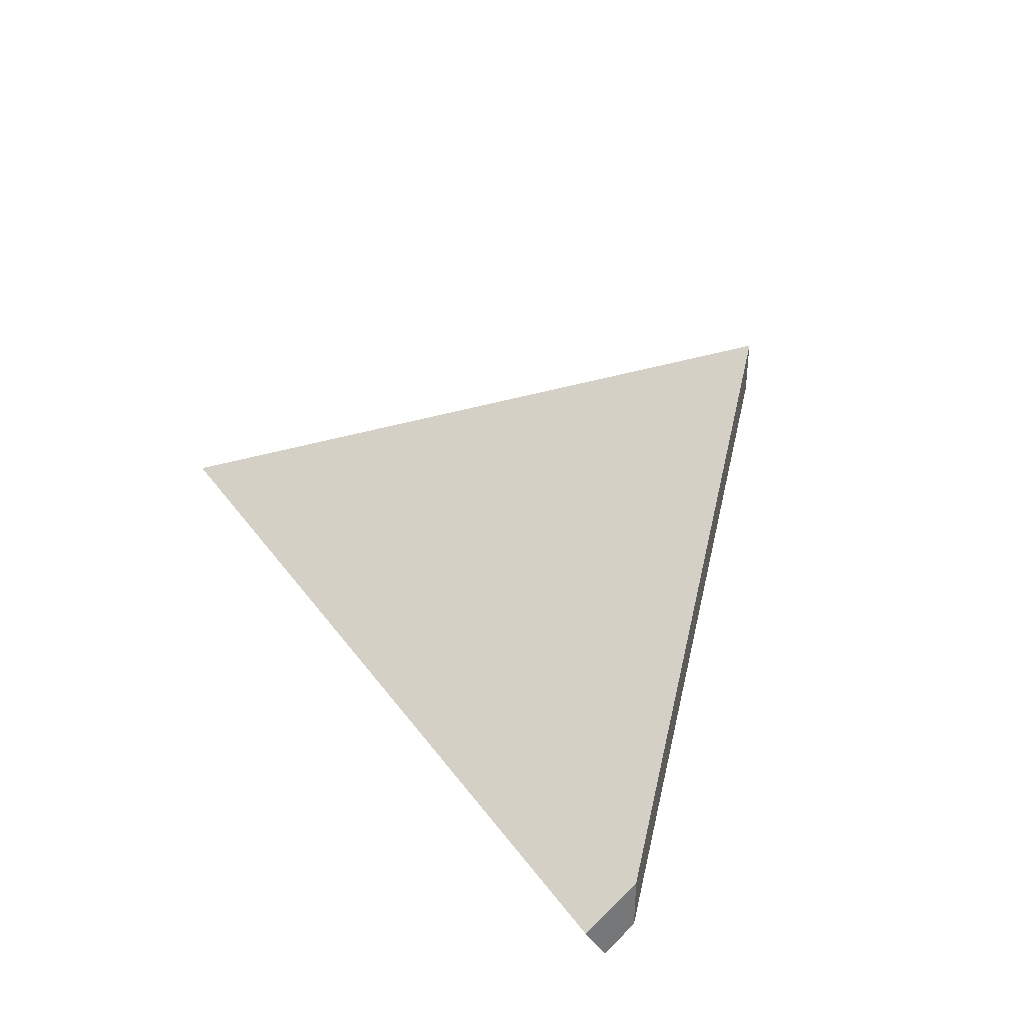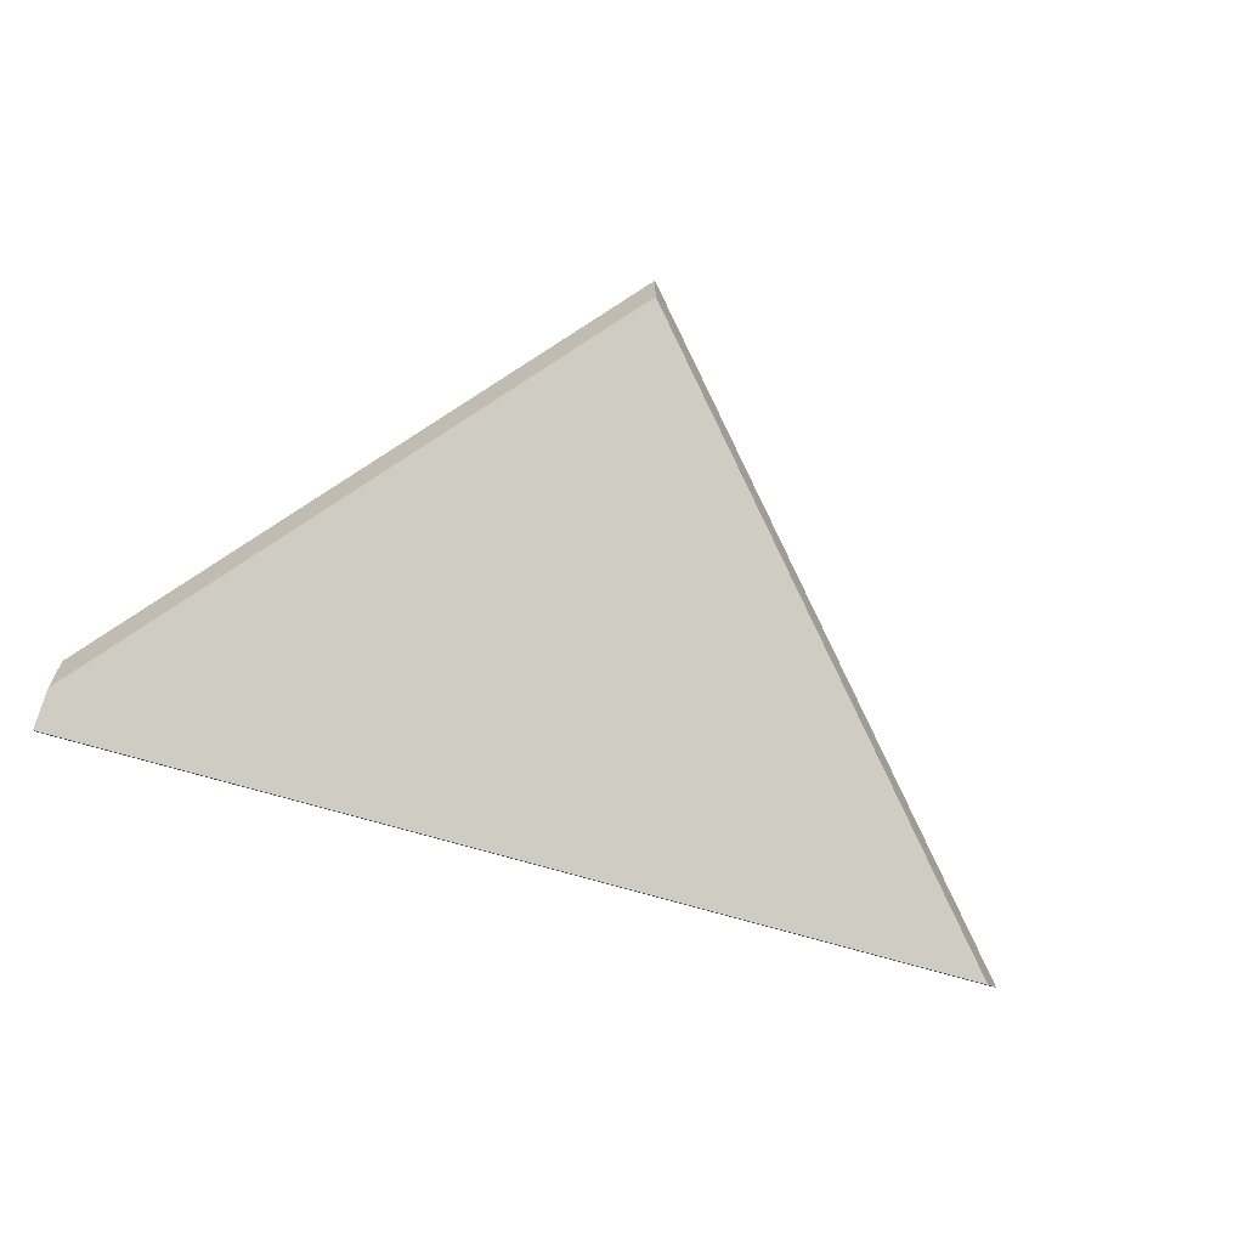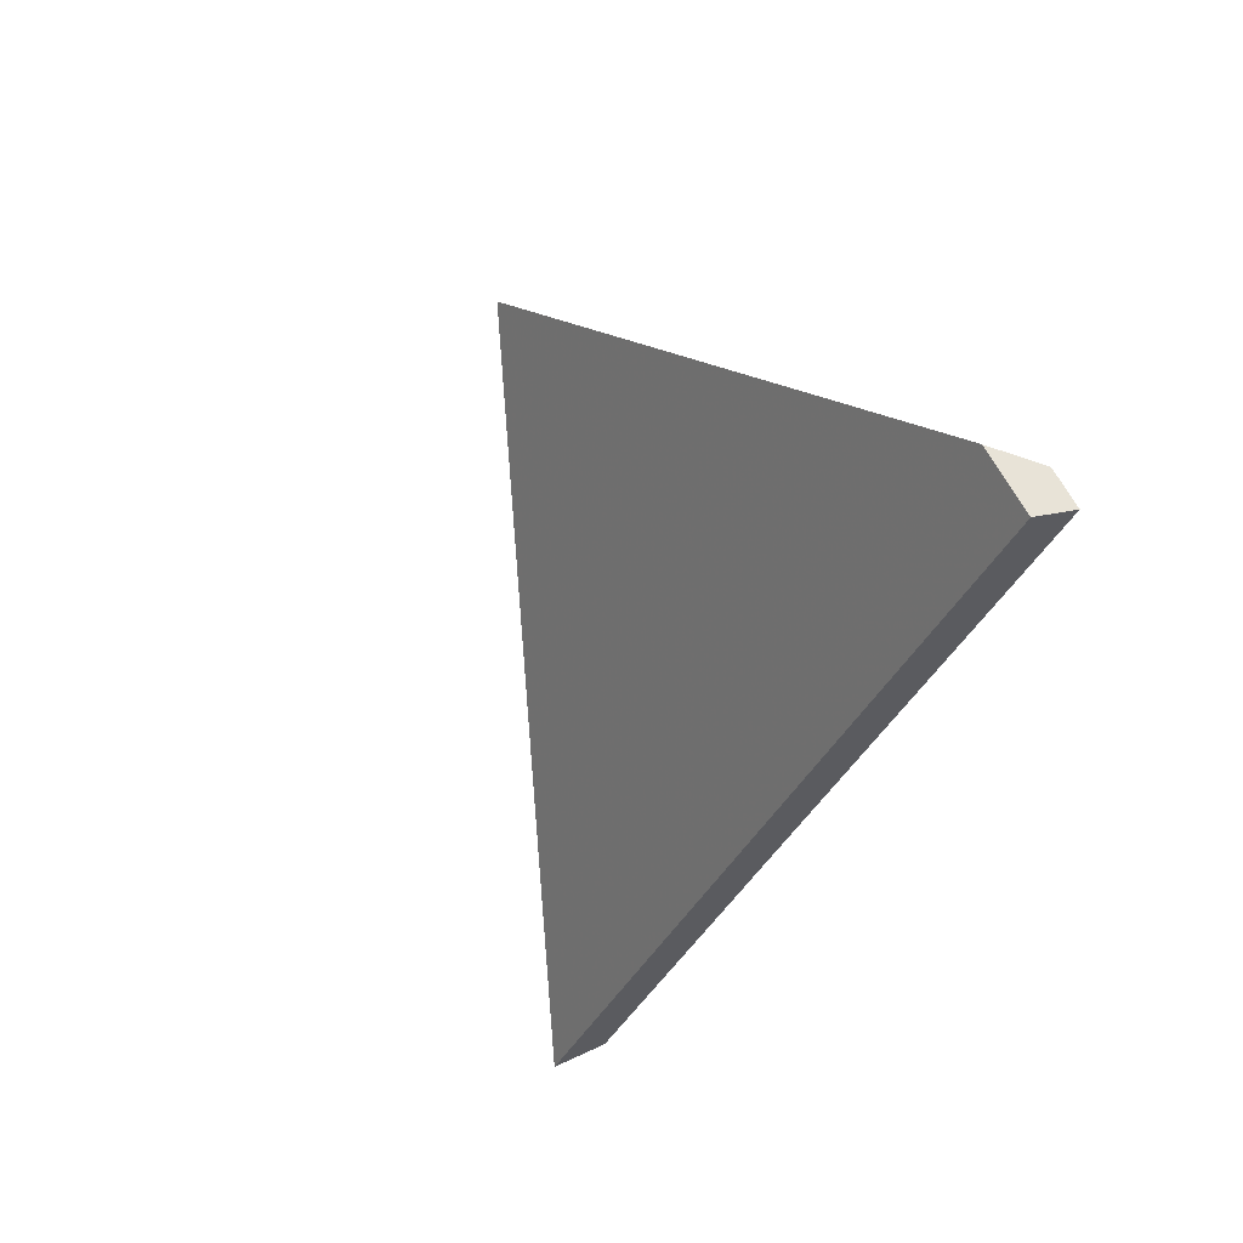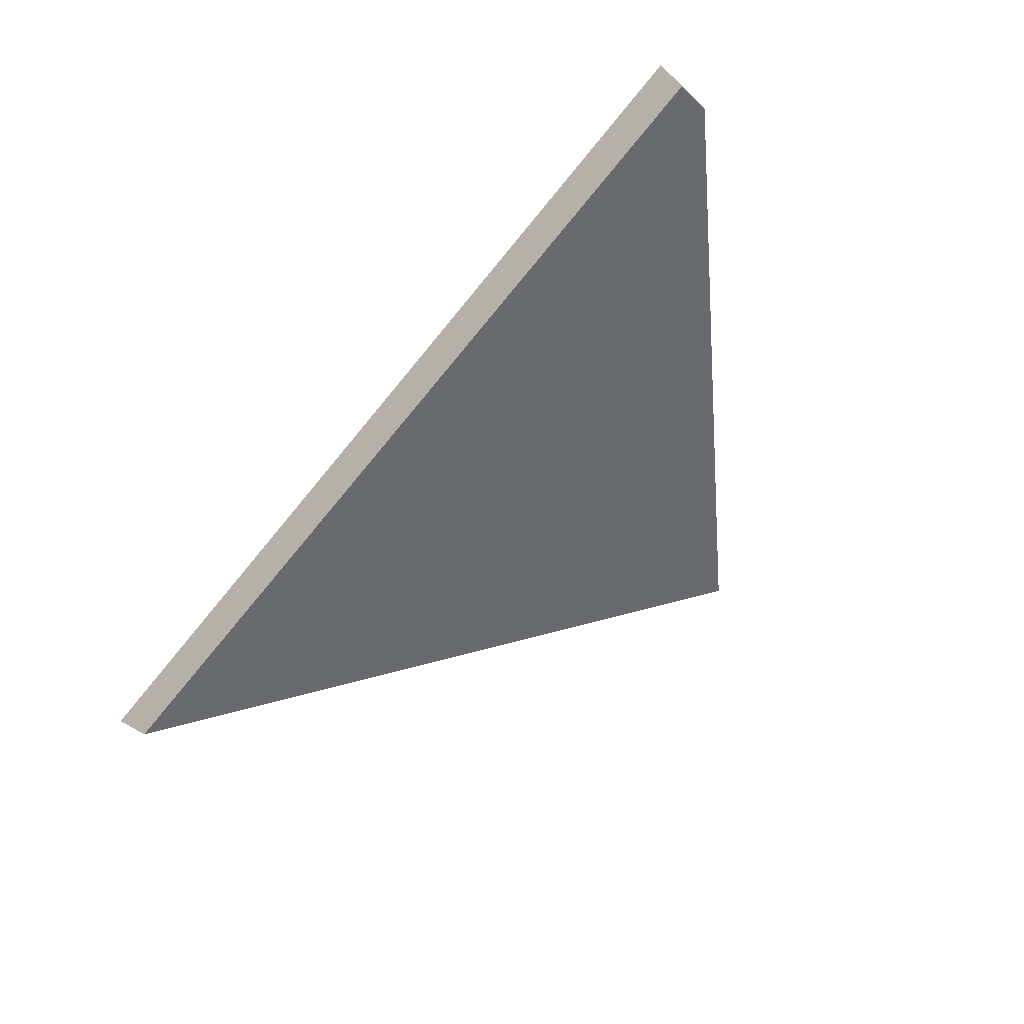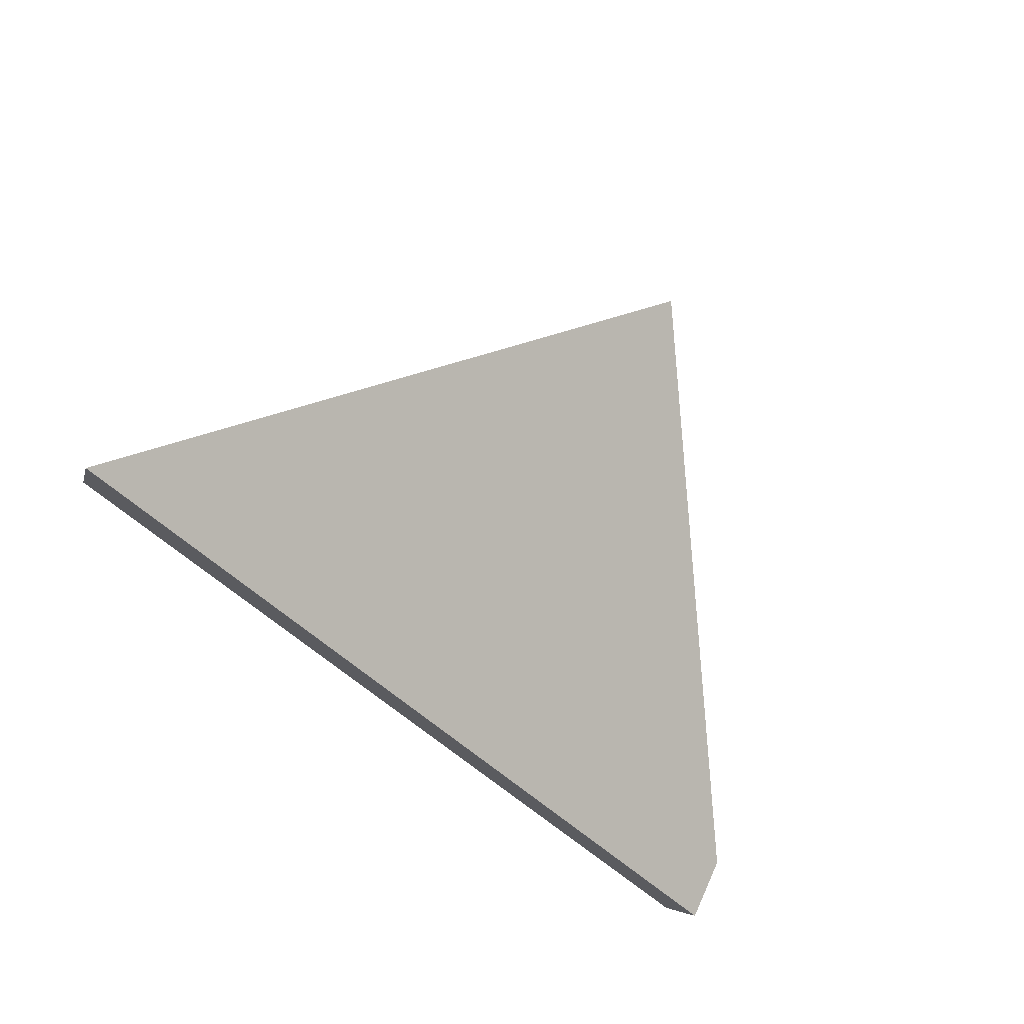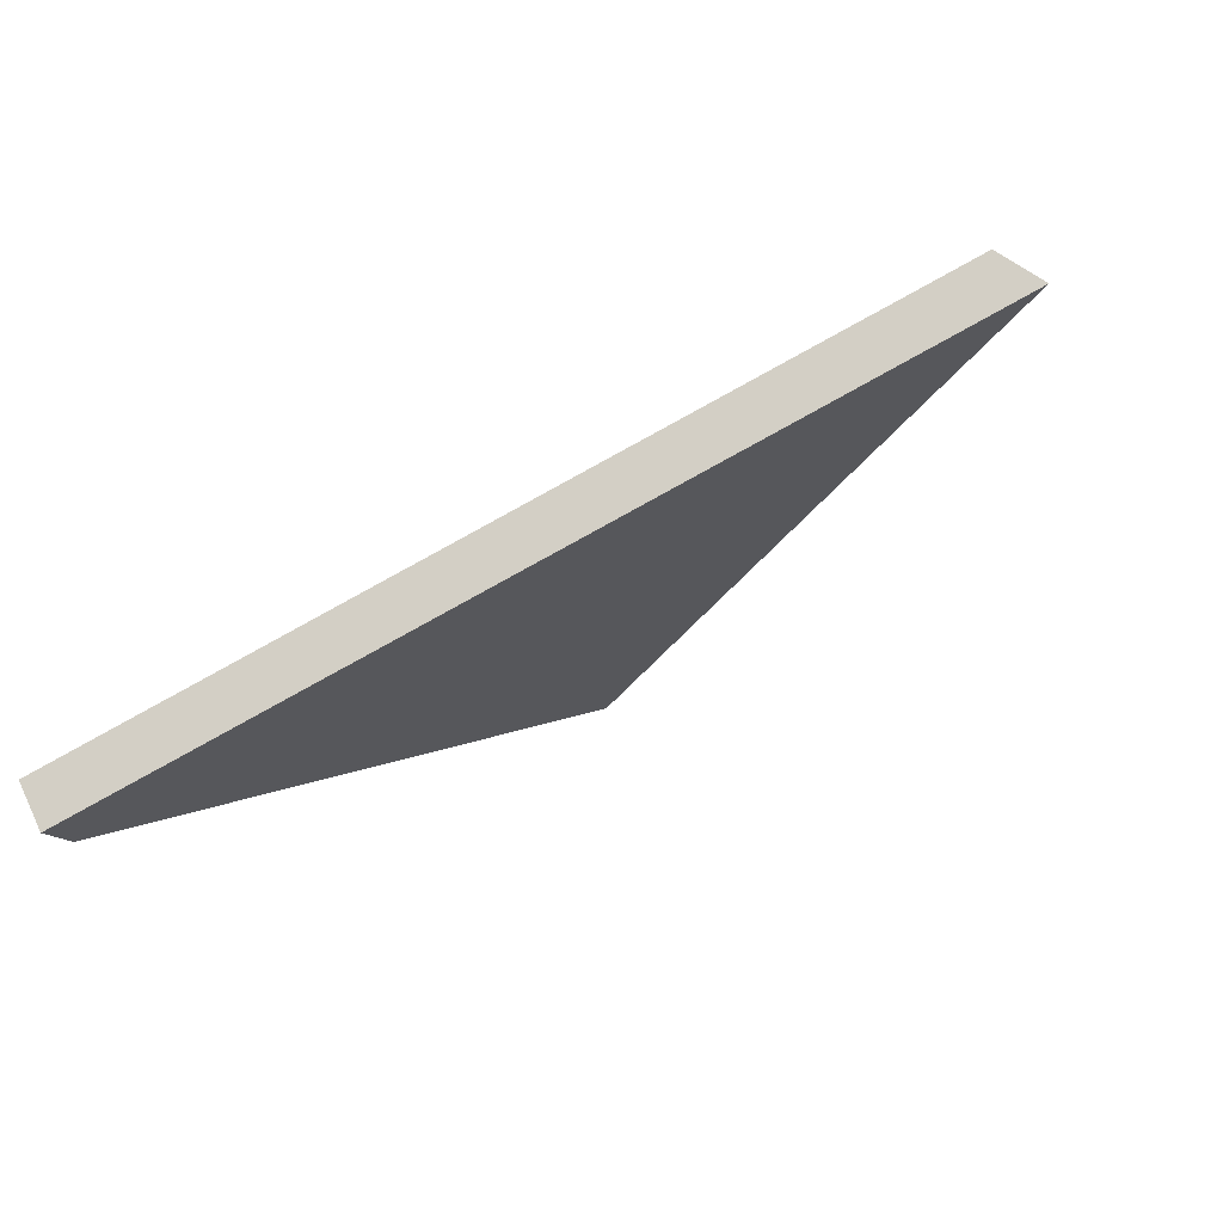
<metadata>
{"format":"obj","ext":"obj","renderer":"f3d","projection":"perspective","resolution":1024,"background":"white","views":[{"elev":35.2,"azim":-128.4,"up":"+Y"},{"elev":-66.2,"azim":-24.8,"up":"+Y"},{"elev":-45.0,"azim":-112.6,"up":"+Z"},{"elev":-71.5,"azim":-137.0,"up":"+Y"},{"elev":-36.9,"azim":131.6,"up":"+Z"},{"elev":-73.3,"azim":27.6,"up":"+Z"}]}
</metadata>
<code>
v -6.411 0.1957 -4.216
v -6.377 0.1957 -4.211
v -6.397 0.206 -4.196
v -6.411 0.1965 -4.215
v -6.397 0.2082 -4.196
v -6.397 0.206 -4.196
v -6.377 0.1957 -4.211
v -6.376 0.1973 -4.212
v -6.411 0.1986 -4.215
v -6.411 0.1965 -4.215
v -6.397 0.206 -4.196
v -6.397 0.2082 -4.196
v -6.376 0.1973 -4.212
v -6.377 0.1957 -4.211
v -6.411 0.1957 -4.216
v -6.411 0.1973 -4.217
v -6.411 0.1973 -4.217
v -6.411 0.1957 -4.216
v -6.411 0.1965 -4.215
v -6.411 0.1986 -4.215
v -6.411 0.1986 -4.215
v -6.397 0.2082 -4.196
v -6.376 0.1973 -4.212
v -6.411 0.1973 -4.217
f 1 2 3
f 1 3 4
f 5 6 7
f 5 7 8
f 9 10 11
f 9 11 12
f 13 14 15
f 13 15 16
f 17 18 19
f 17 19 20
f 21 22 23
f 21 23 24

</code>
